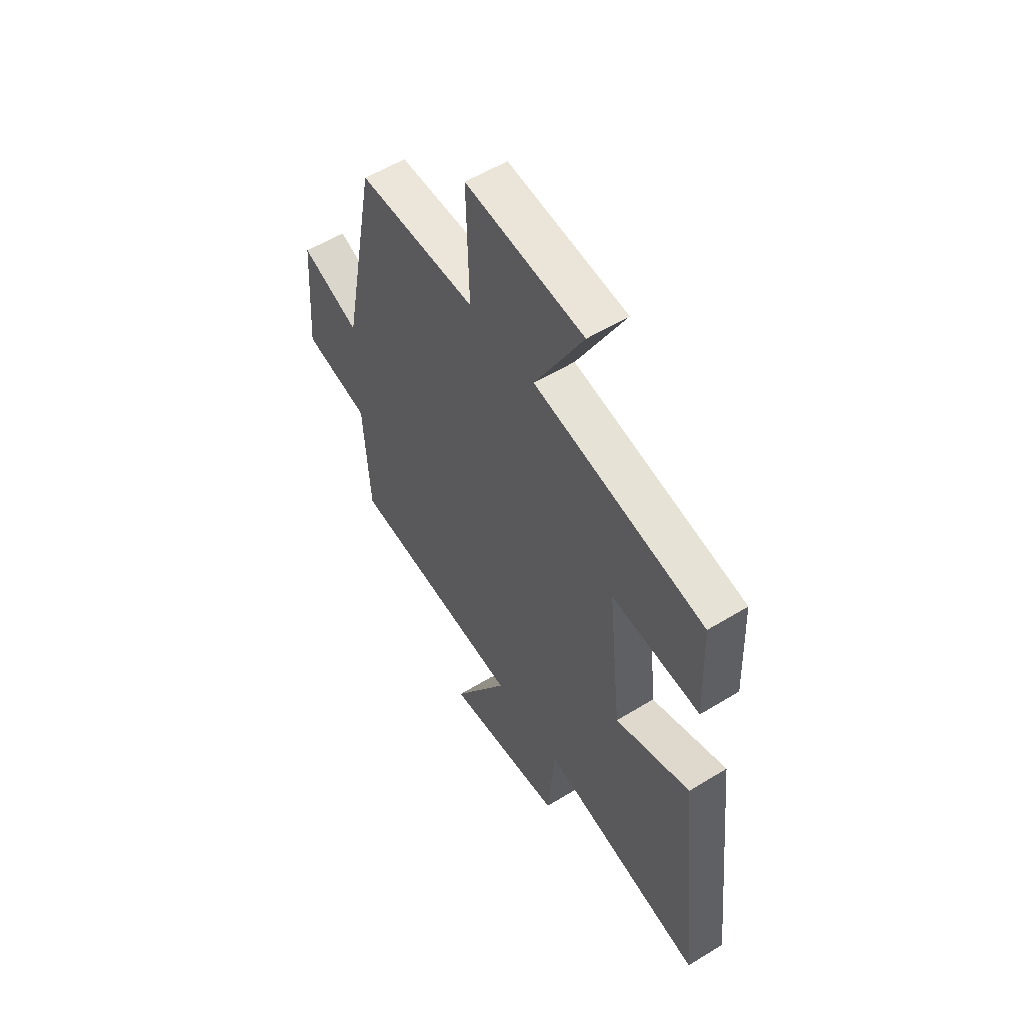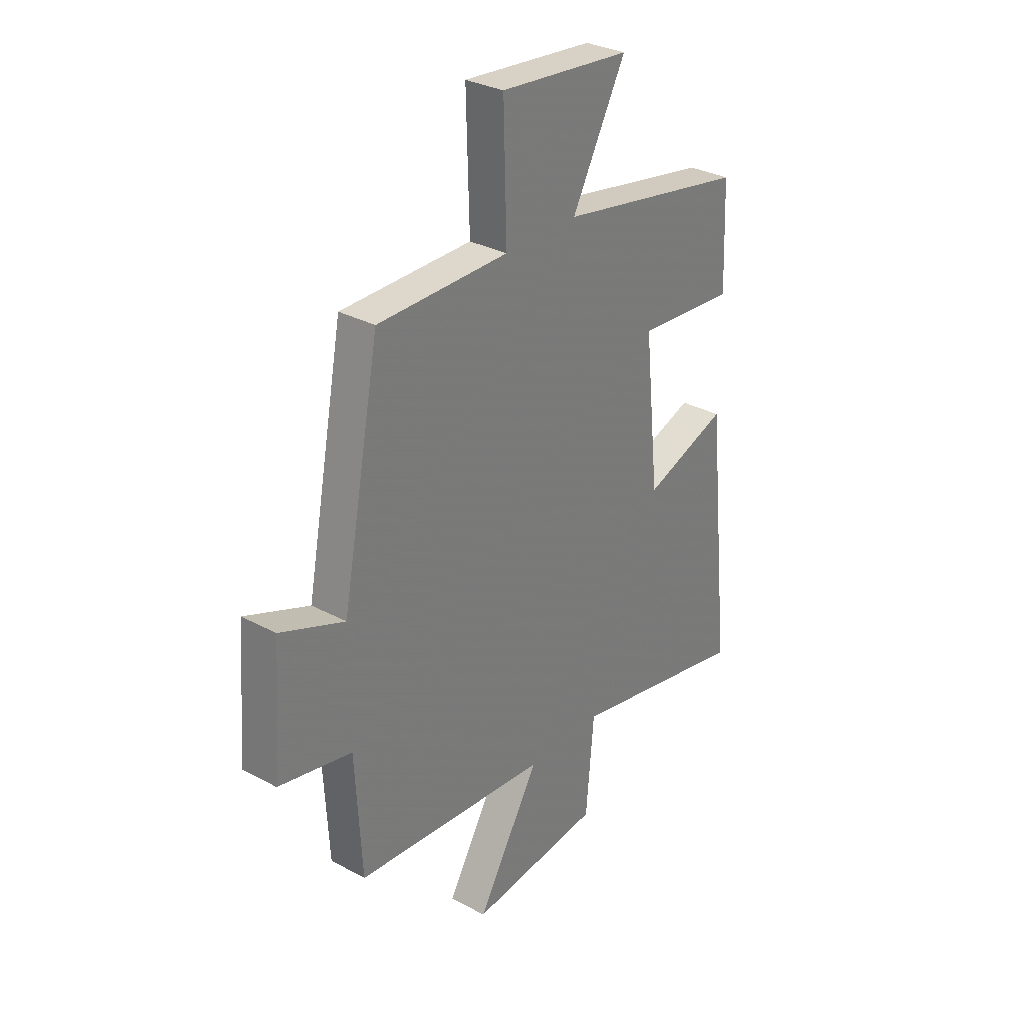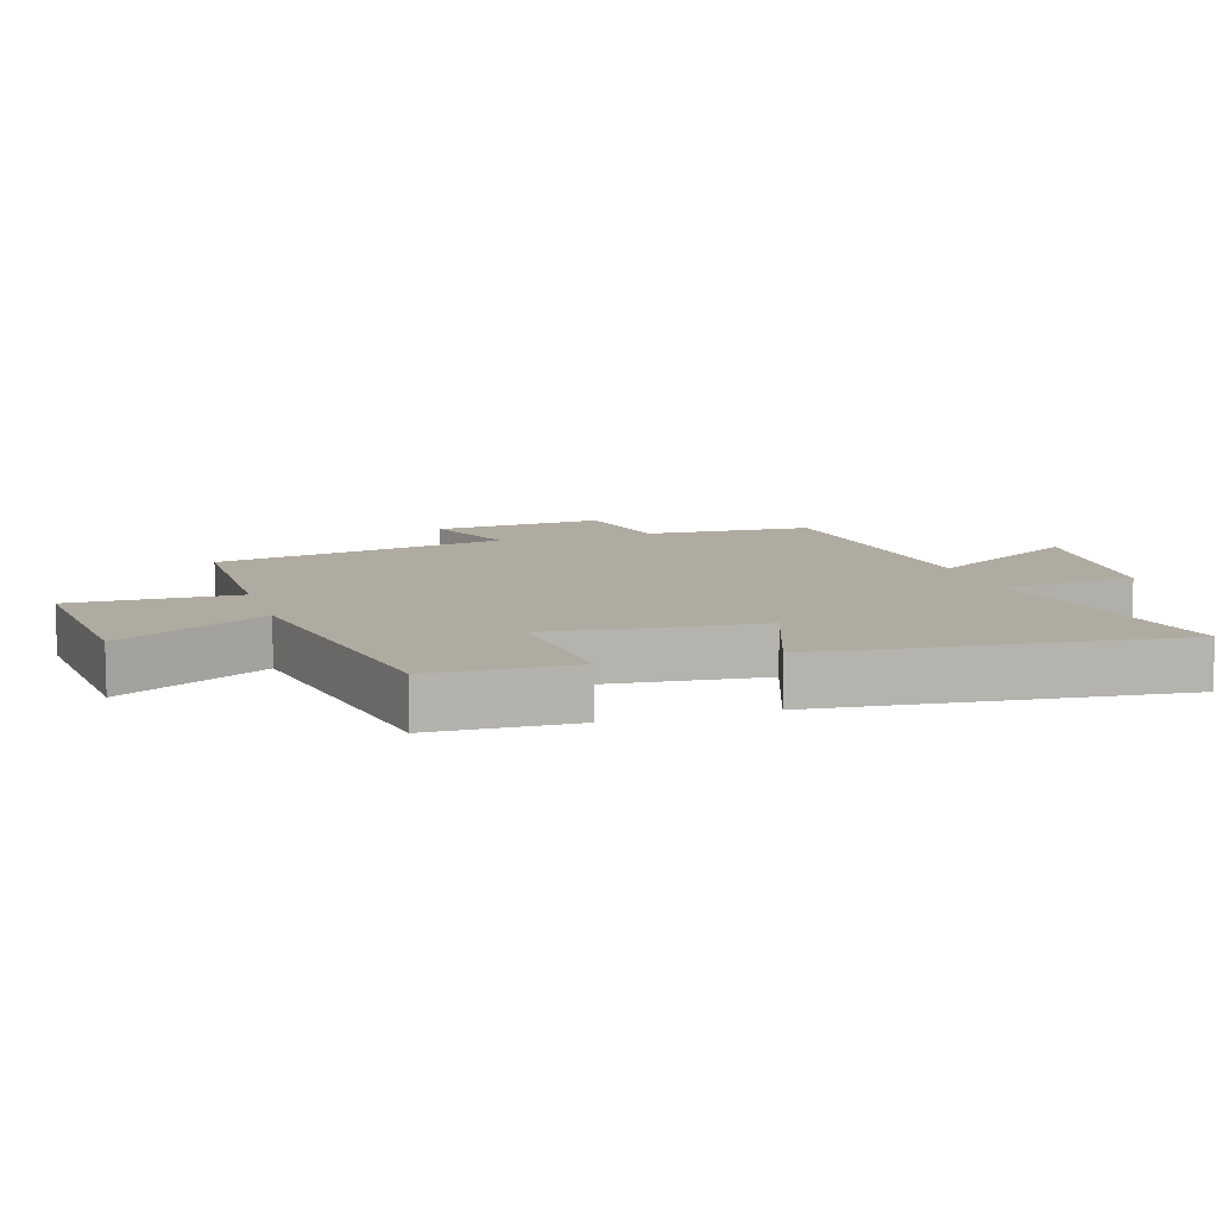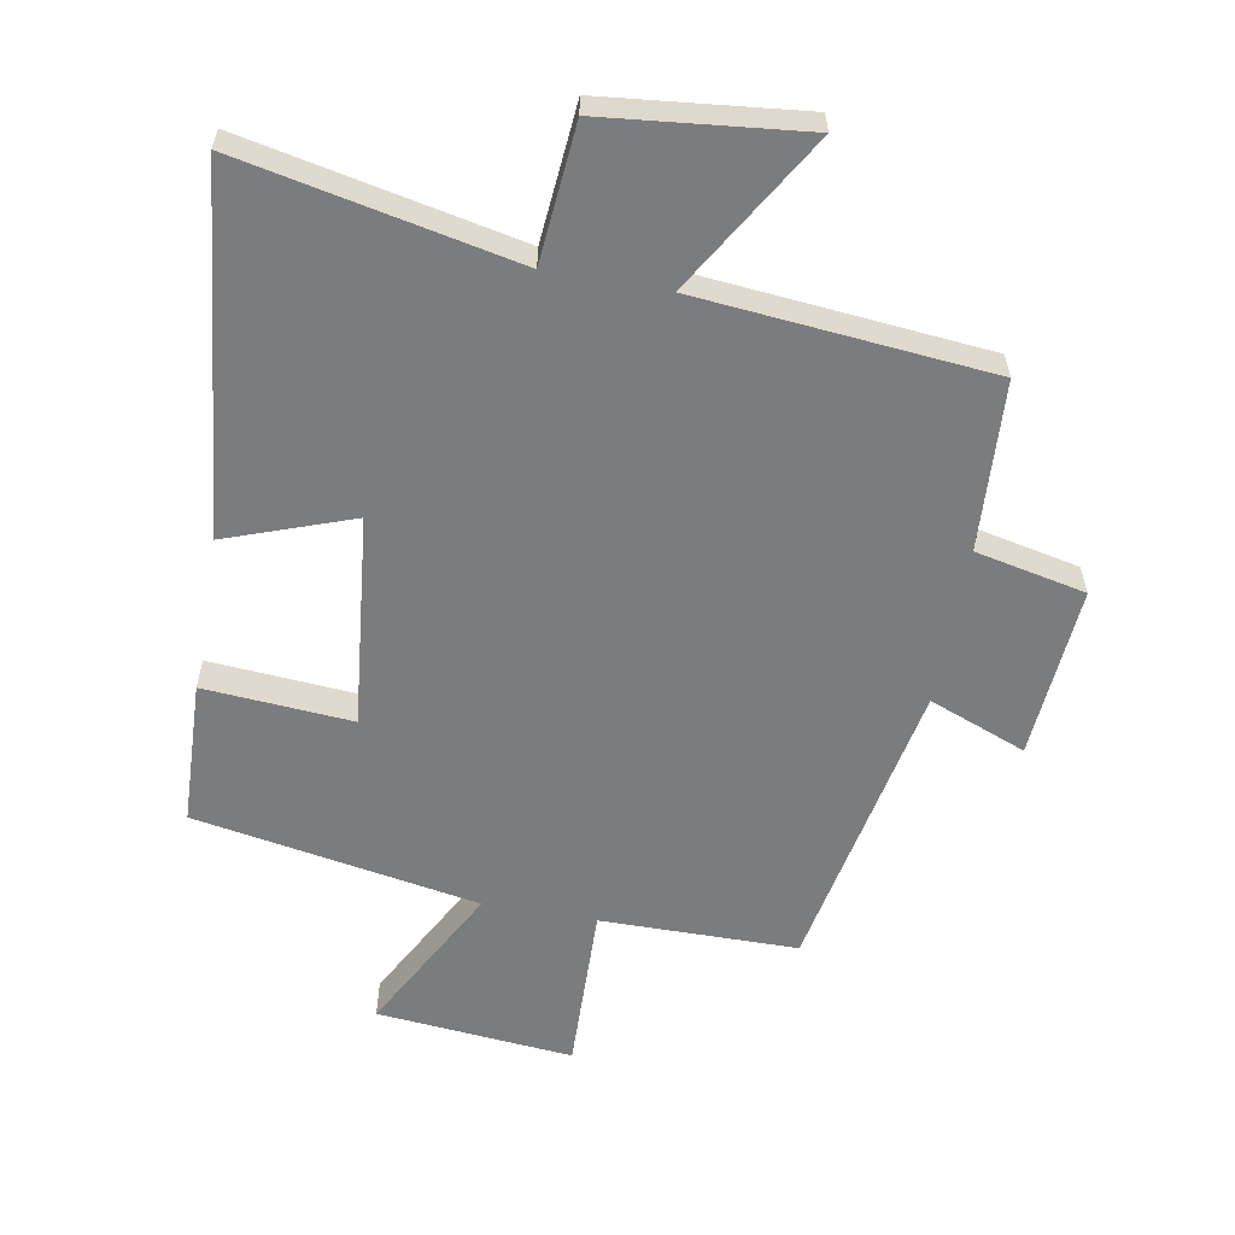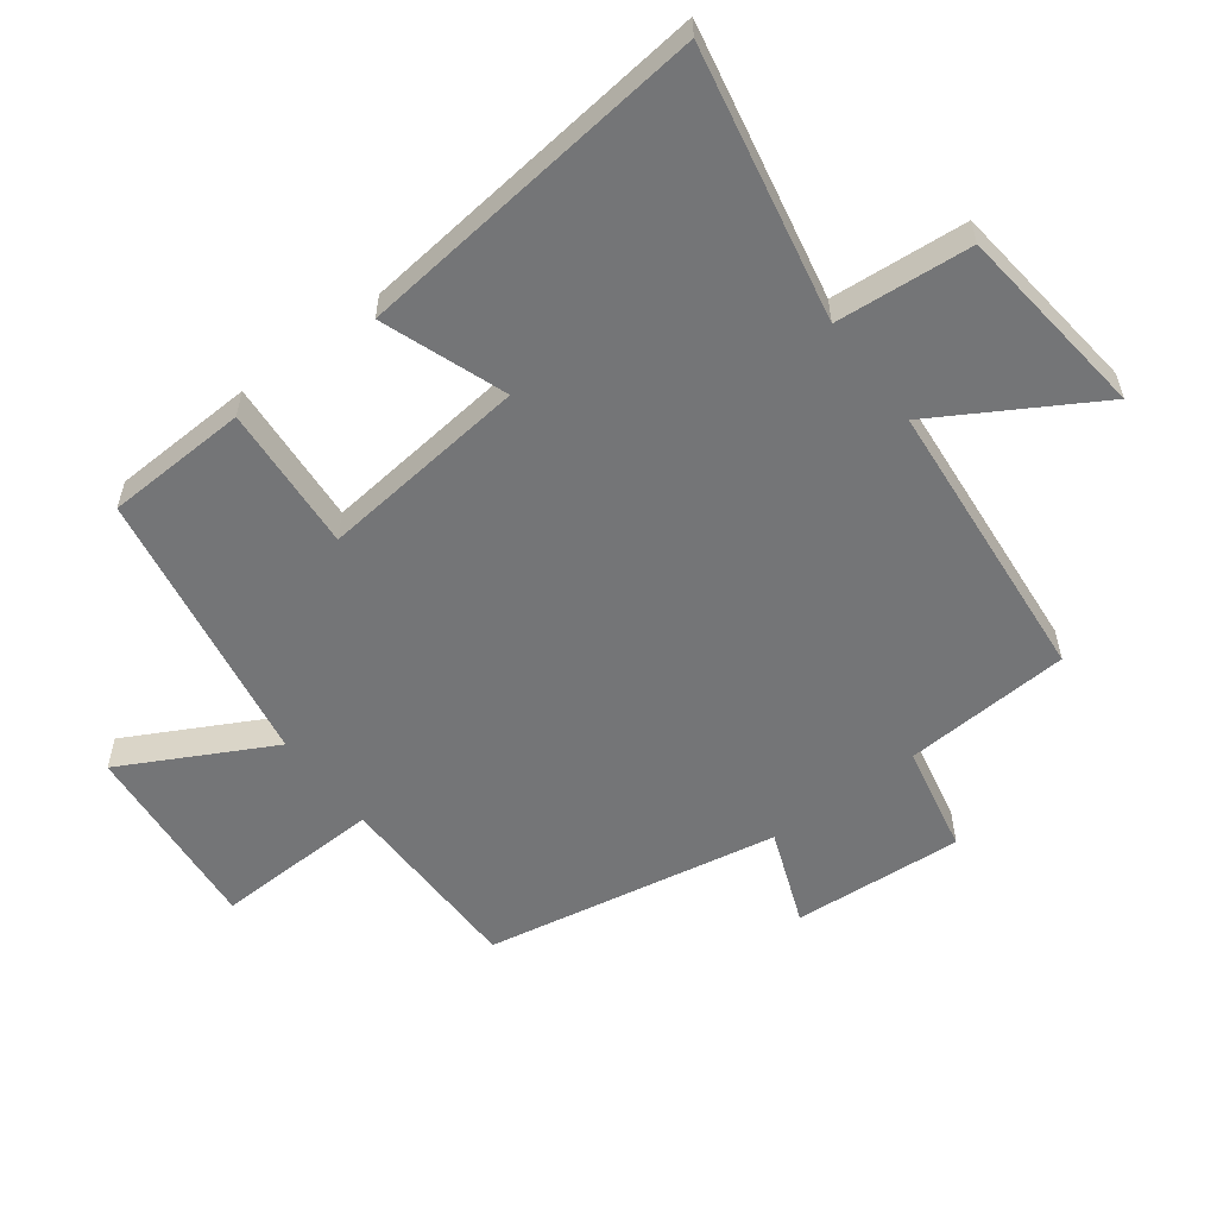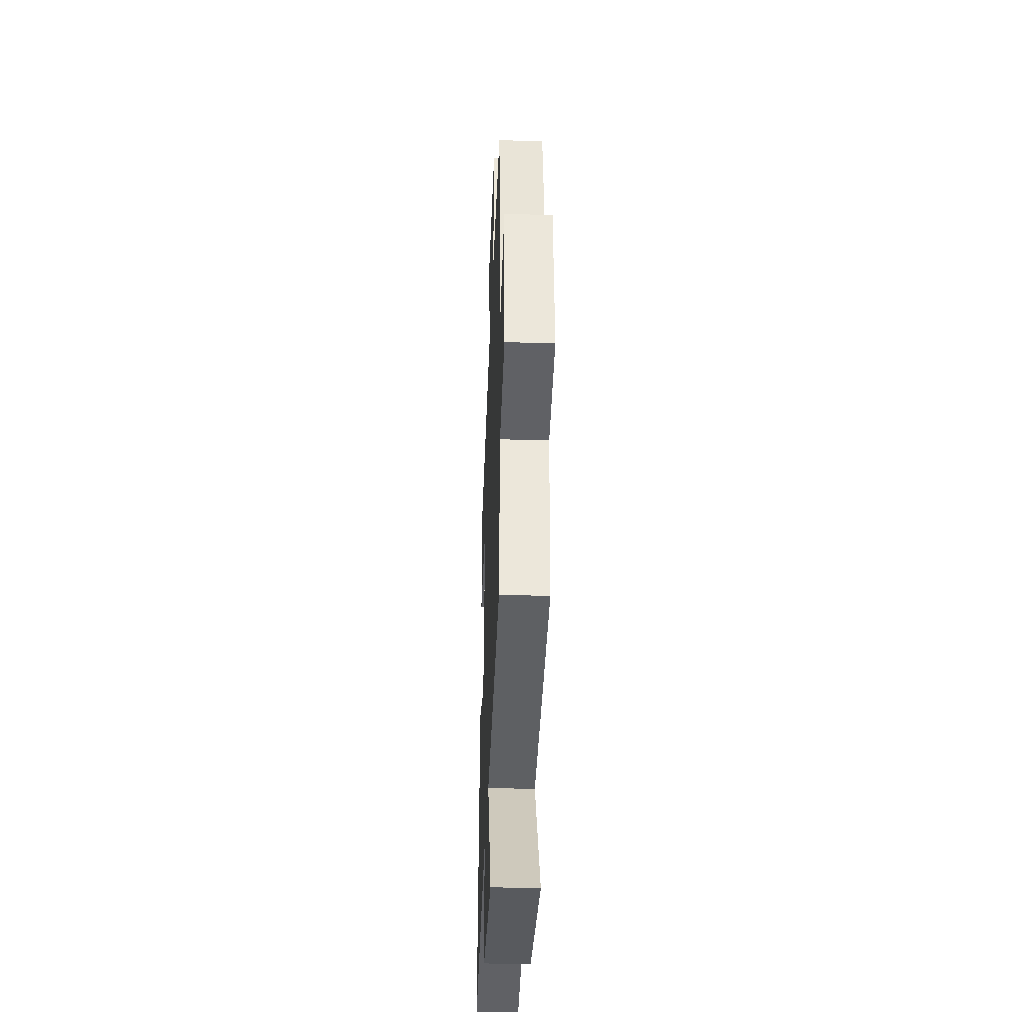
<metadata>
{"format":"obj","ext":"obj","renderer":"f3d","projection":"perspective","resolution":1024,"background":"white","views":[{"elev":55.7,"azim":57.2,"up":"+Z"},{"elev":31.0,"azim":-52.2,"up":"+Z"},{"elev":9.8,"azim":72.5,"up":"+Y"},{"elev":-58.6,"azim":169.8,"up":"+Y"},{"elev":-56.5,"azim":127.2,"up":"+Y"},{"elev":-37.0,"azim":-92.3,"up":"+Z"}]}
</metadata>
<code>
v -0.485 0.07 -0.458
v -0.5 0.07 -0.199
v -0.668 0.07 -0.163
v -0.648 0.07 0.101
v -0.5 0.07 0.043
v -0.413 0.07 0.498
v -0.113 0.07 0.5
v -0.12 0.07 0.758
v 0.18 0.07 0.73
v 0.057 0.07 0.5
v 0.491 0.07 0.422
v 0.5 0.07 0.201
v 0.274 0.07 0.218
v 0.308 0.07 -0.106
v 0.5 0.07 -0.037
v 0.559 0.07 -0.587
v 0.14 0.07 -0.5
v 0.122 0.07 -0.71
v -0.182 0.07 -0.742
v -0.038 0.07 -0.5
v -0.485 0 -0.458
v -0.5 0 -0.199
v -0.668 0 -0.163
v -0.648 0 0.101
v -0.5 0 0.043
v -0.413 0 0.498
v -0.113 0 0.5
v -0.12 0 0.758
v 0.18 0 0.73
v 0.057 0 0.5
v 0.491 0 0.422
v 0.5 0 0.201
v 0.274 0 0.218
v 0.308 0 -0.106
v 0.5 0 -0.037
v 0.559 0 -0.587
v 0.14 0 -0.5
v 0.122 0 -0.71
v -0.182 0 -0.742
v -0.038 0 -0.5
f 17 18 19 20
f 17 20 1 2
f 14 15 16 17
f 13 14 17 2
f 10 11 12 13
f 10 13 2 3
f 7 8 9 10
f 5 6 7 10
f 5 10 3
f 3 4 5
f 40 39 38 37
f 22 21 40 37
f 37 36 35 34
f 22 37 34 33
f 33 32 31 30
f 23 22 33 30
f 30 29 28 27
f 30 27 26 25
f 23 30 25
f 25 24 23
f 1 21 22 2
f 2 22 23 3
f 3 23 24 4
f 4 24 25 5
f 5 25 26 6
f 6 26 27 7
f 7 27 28 8
f 8 28 29 9
f 9 29 30 10
f 10 30 31 11
f 11 31 32 12
f 12 32 33 13
f 13 33 34 14
f 14 34 35 15
f 15 35 36 16
f 16 36 37 17
f 17 37 38 18
f 18 38 39 19
f 19 39 40 20
f 20 40 21 1

</code>
